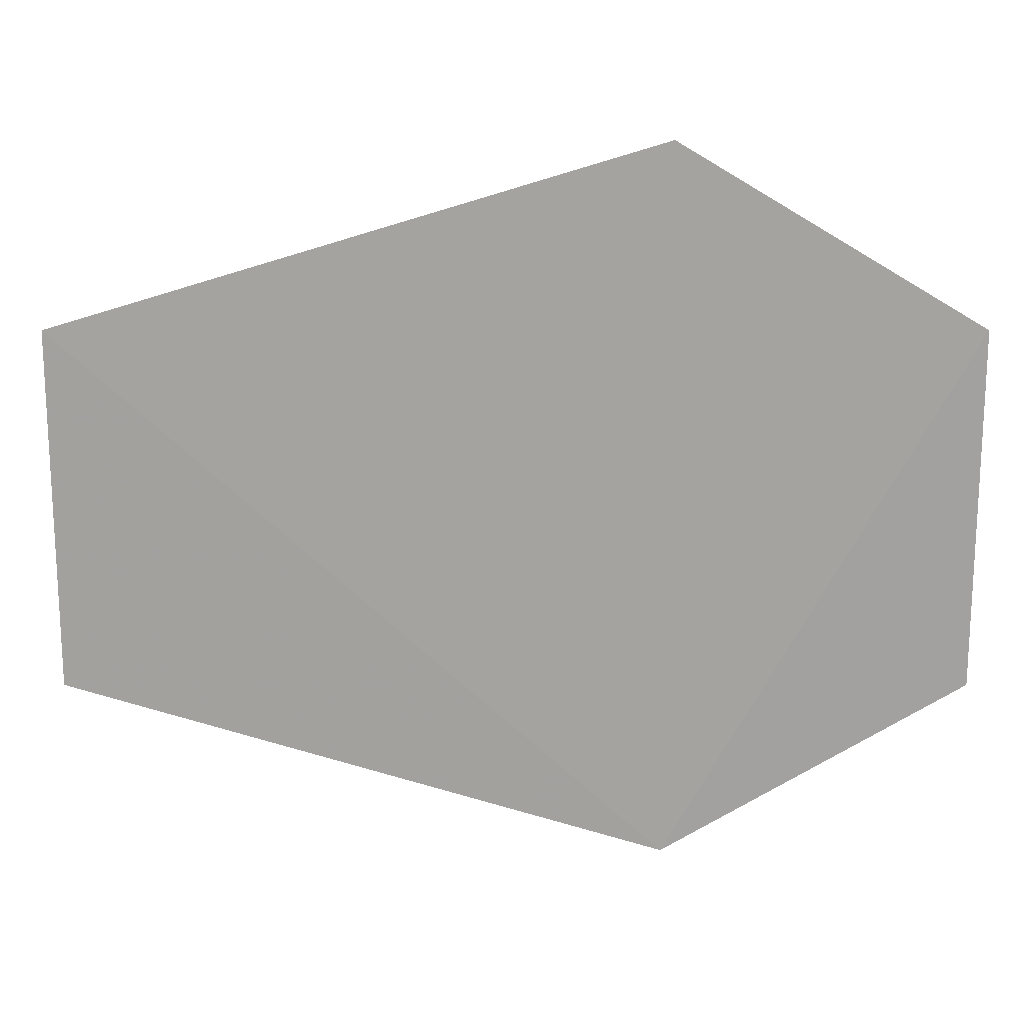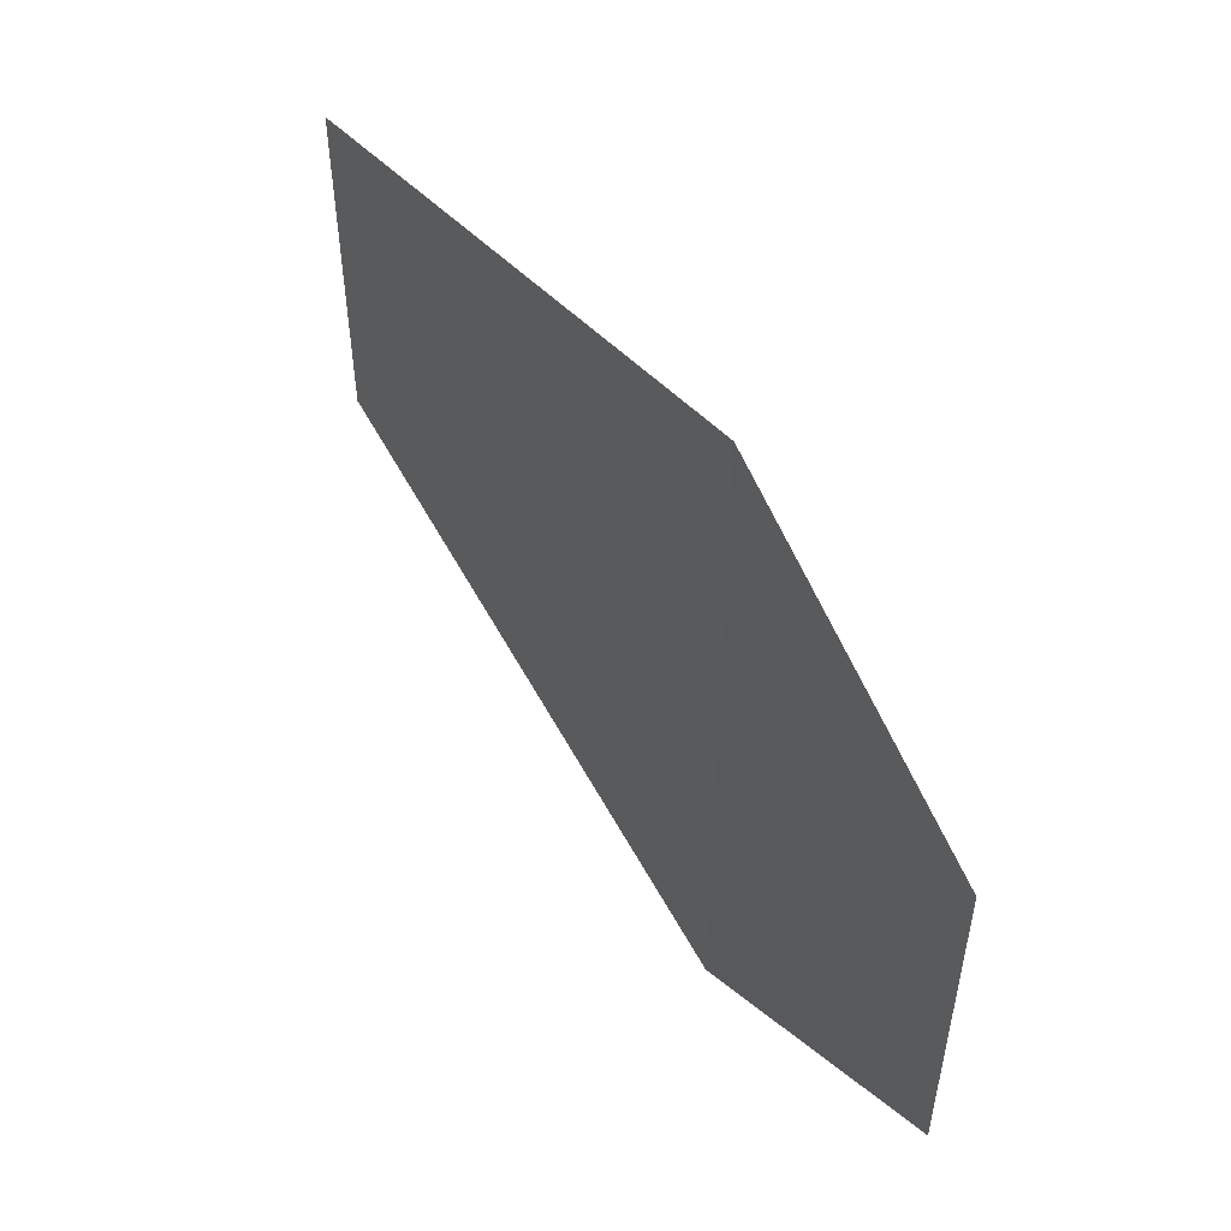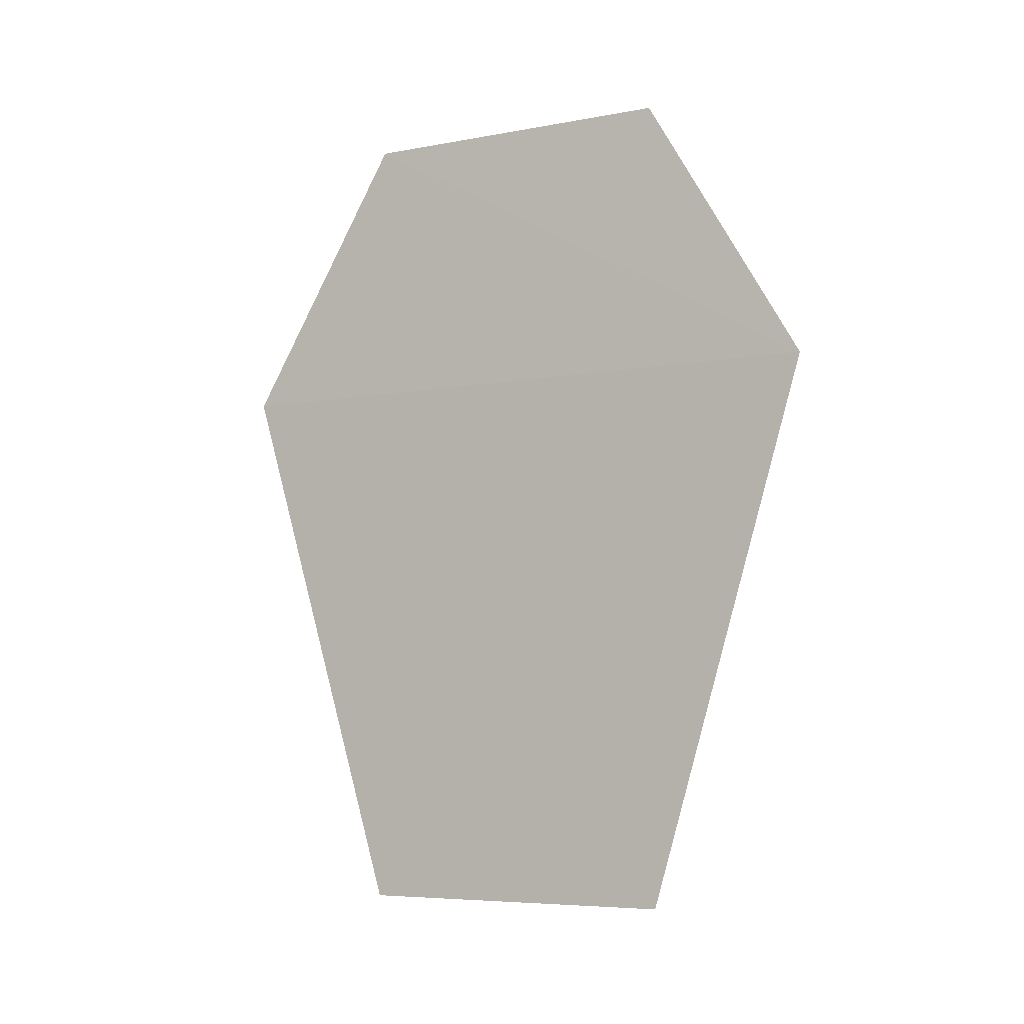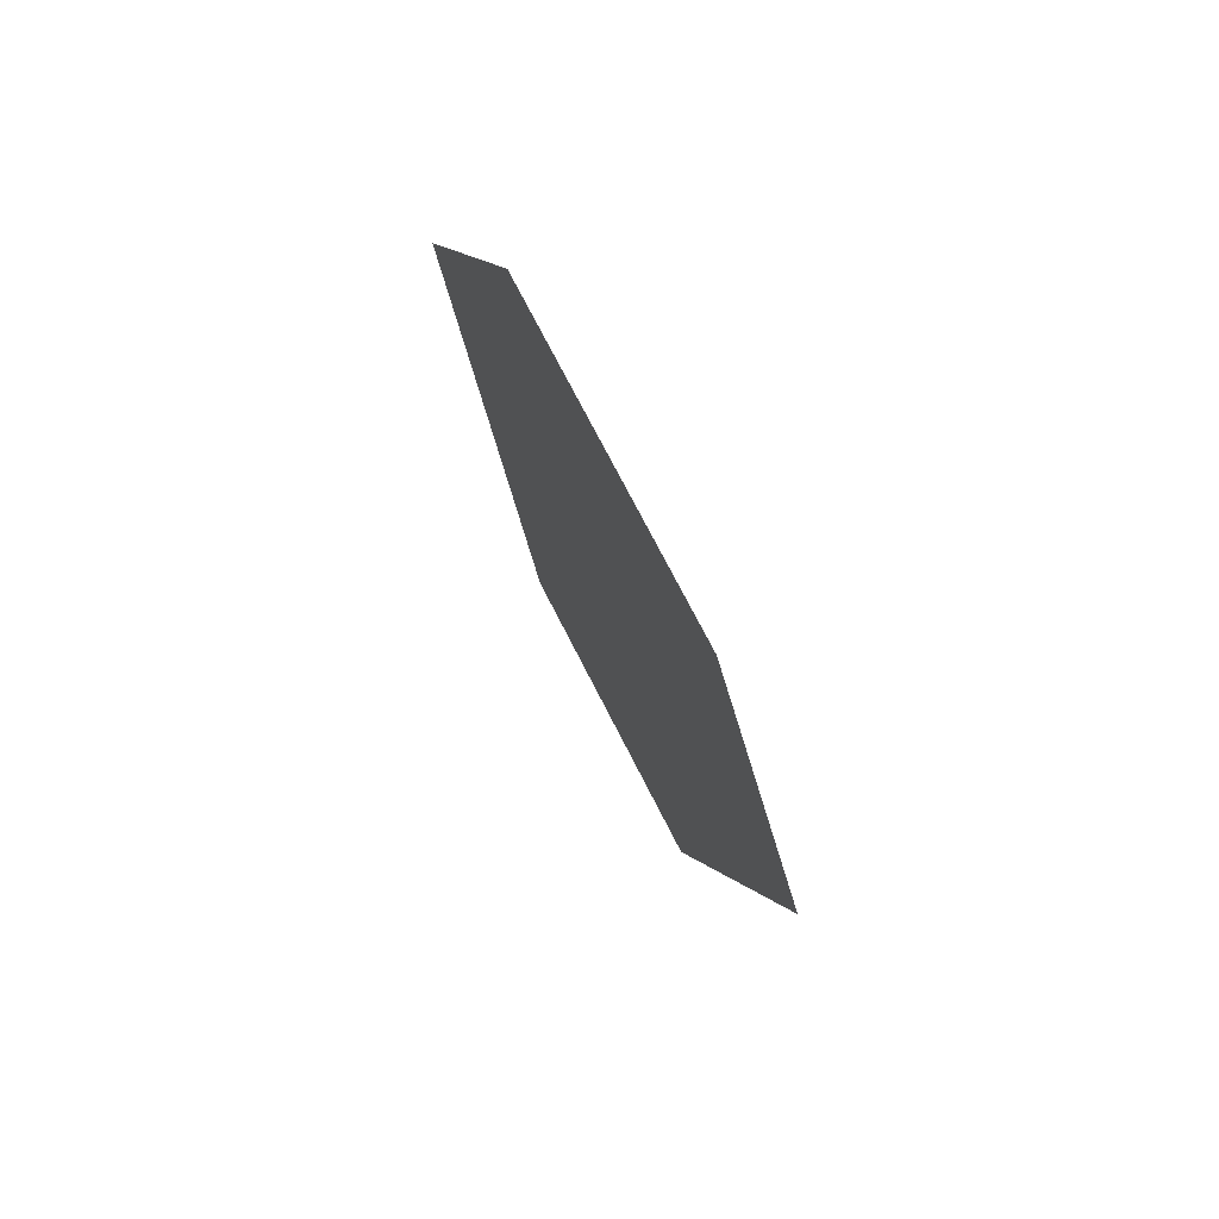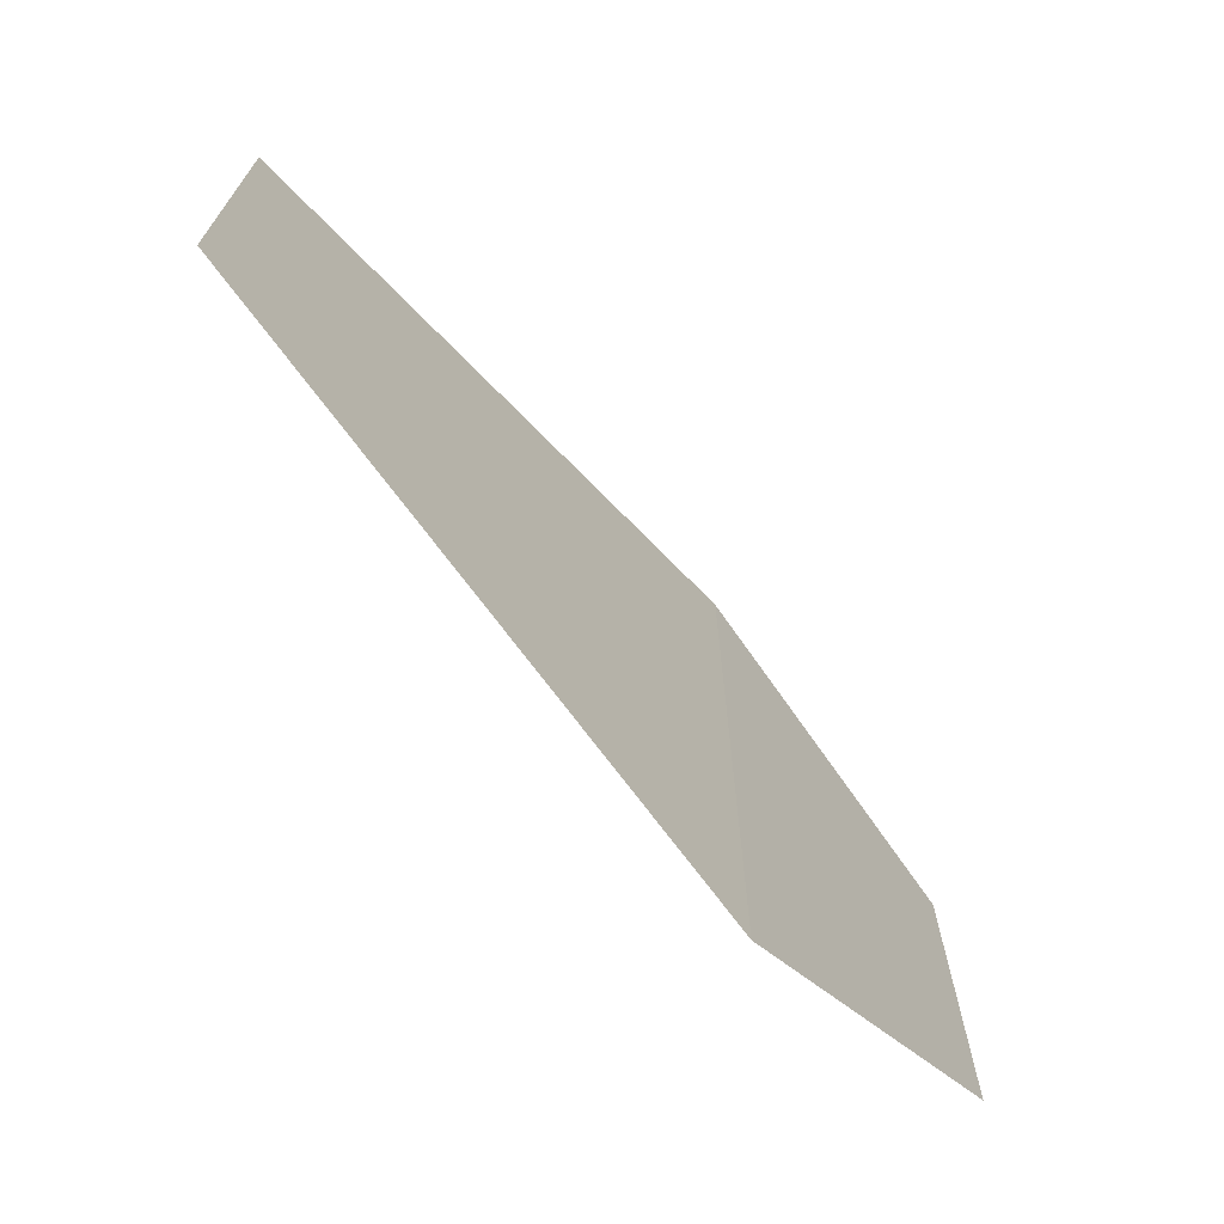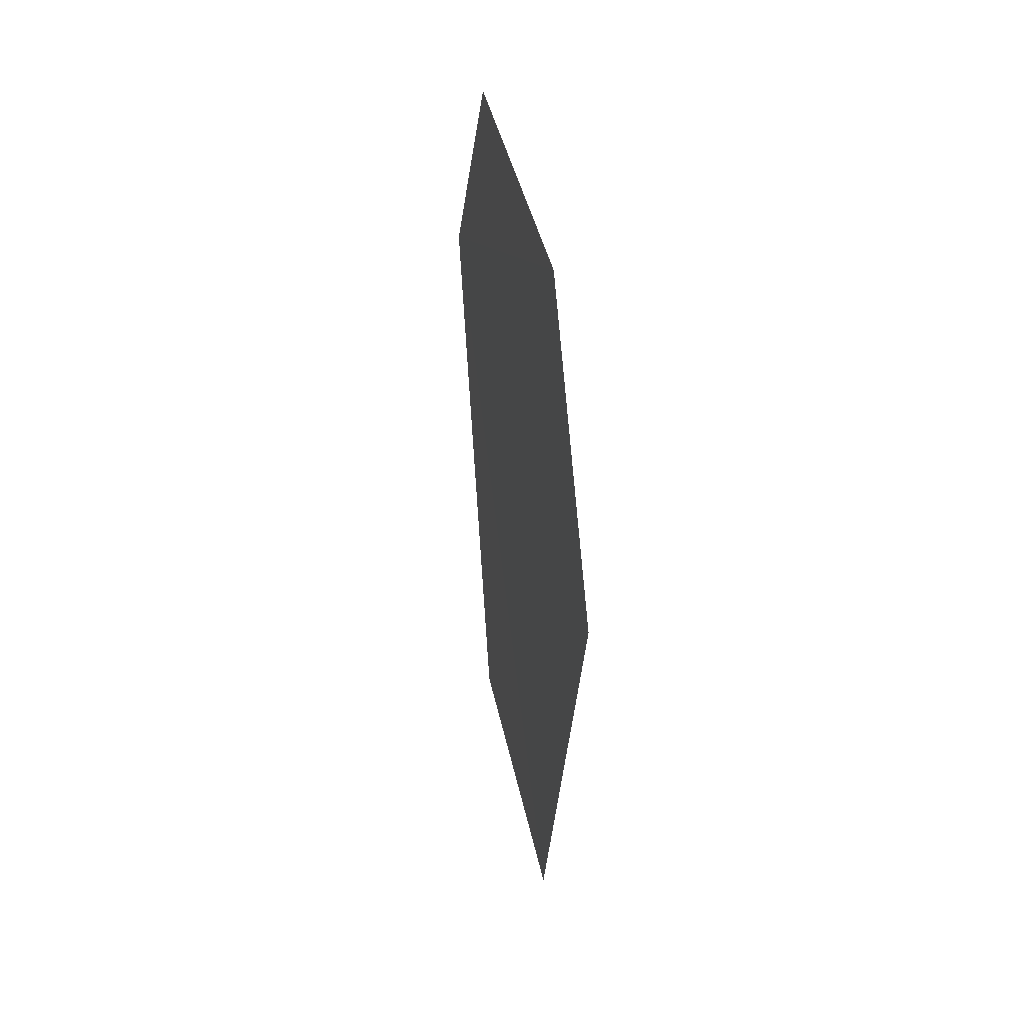
<metadata>
{"format":"obj","ext":"obj","renderer":"f3d","projection":"perspective","resolution":1024,"background":"white","views":[{"elev":17.6,"azim":89.8,"up":"+Z"},{"elev":53.3,"azim":147.3,"up":"+Z"},{"elev":-6.0,"azim":-60.0,"up":"+Y"},{"elev":74.1,"azim":-27.6,"up":"+Y"},{"elev":-70.7,"azim":40.3,"up":"+Z"},{"elev":40.6,"azim":168.7,"up":"+Y"}]}
</metadata>
<code>
o 5477
v 2229 1898 14.62
v 2229 1898 14.6
v 2229 1898 14.61
v 2229 1898 14.6
v 2229 1898 14.61
v 2229 1898 14.62
v 2229 1898 14.59
v 2229 1898 14.6
v 2229 1898 14.62
v 2229 1898 14.59
v 2229 1898 14.59
v 2229 1898 14.62
v 2229 1898 14.61
v 2229 1898 14.59
v 2229 1898 14.6
v 2229 1898 14.61
v 2229 1898 14.6
v 2229 1898 14.61
v 2229 1898 14.59
v 2229 1898 14.62
f 1 2 3
f 1 4 5
f 6 7 4
f 8 9 10
f 11 12 13
f 14 13 15
f 14 16 17
f 18 19 20

</code>
